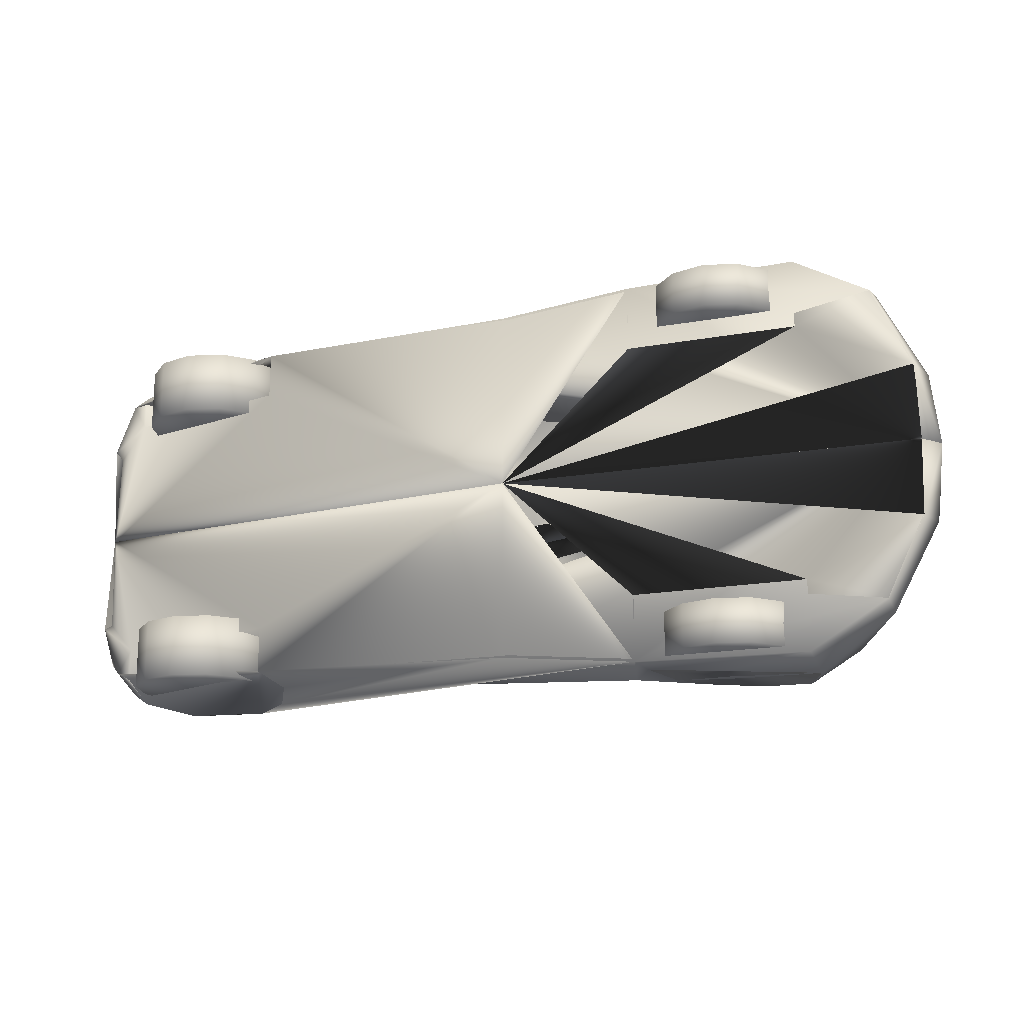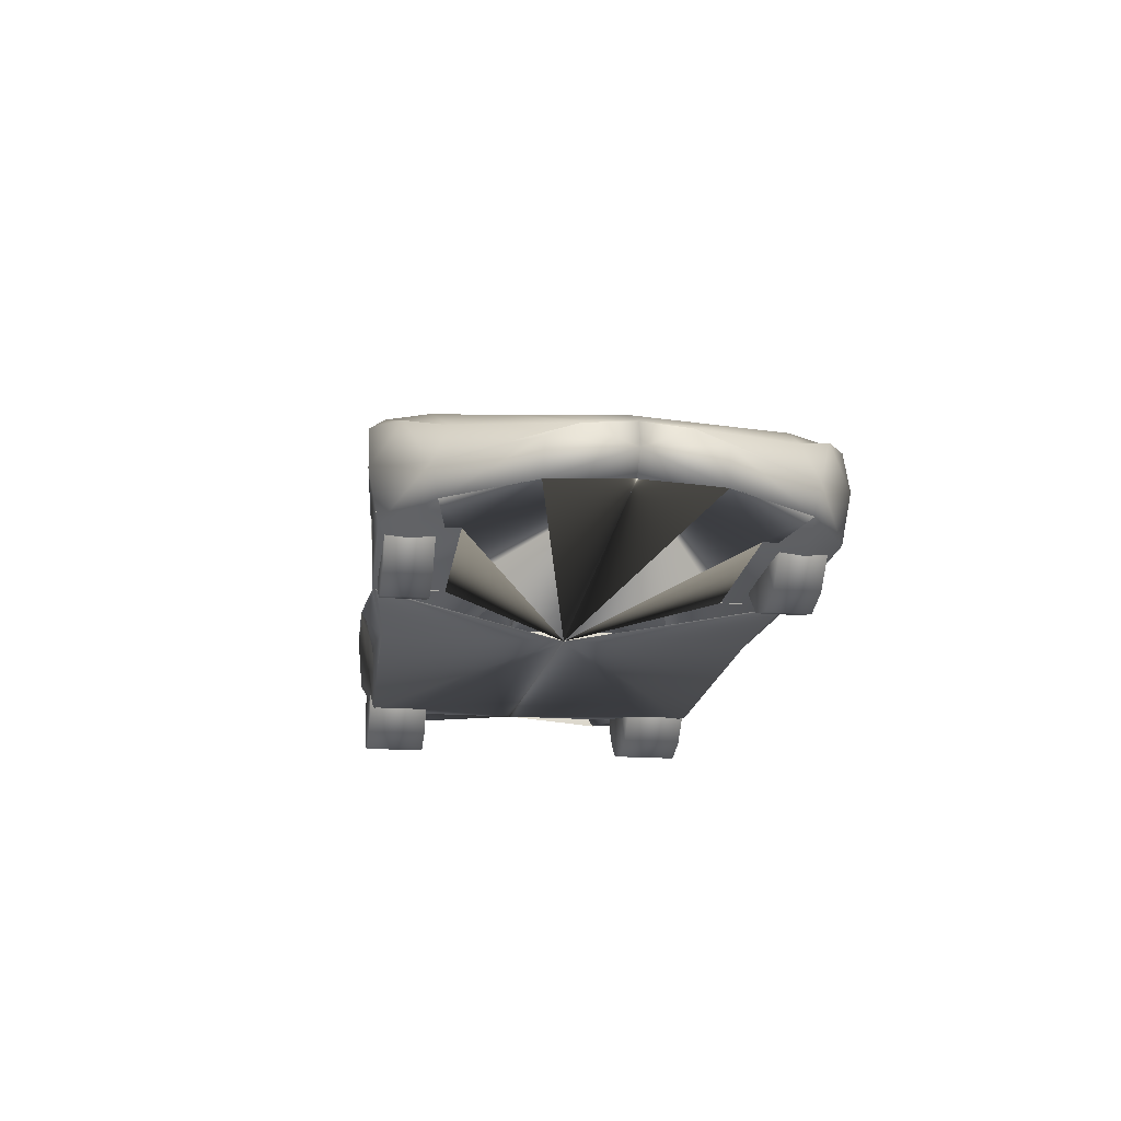
<metadata>
{"format":"obj","ext":"obj","renderer":"f3d","projection":"perspective","resolution":1024,"background":"white","views":[{"elev":-17.8,"azim":20.0,"up":"+Z"},{"elev":-18.9,"azim":82.1,"up":"+Y"}]}
</metadata>
<code>
v 0.9176 0.05958 0.08064
v 0.8397 0.06261 0.03514
v 0.8405 0.1136 0.02503
v 0.8219 0.1587 0.02523
v 0.7755 0.1802 0.03059
v 0.7285 0.1743 0.03372
v 0.687 0.1382 0.03413
v 0.6685 0.09314 0.03737
v 0.6633 0.0613 0.03888
v 0.5242 0.05847 0.05374
v 0.2486 0.05321 0.06042
v 0.2445 0.1238 0.05708
v 0.2223 0.1647 0.04929
v 0.1873 0.1851 0.04444
v 0.139 0.1869 0.04626
v 0.1059 0.1739 0.04515
v 0.06595 0.09517 0.07366
v 0.05129 0.09517 0.08175
v 0.956 0.06696 0.1626
v 0.03005 0.1044 0.2412
v 0.03005 0.1057 0.1445
v 0.03005 0.09527 0.1348
v 0.8397 0.06261 0.1075
v 0.8405 0.139 0.1075
v 0.7755 0.1802 0.1075
v 0.687 0.1382 0.1075
v 0.6633 0.0613 0.1075
v 0.2486 0.05321 0.1075
v 0.2223 0.1647 0.1075
v 0.1059 0.1739 0.1075
v 0.06595 0.09517 0.1075
v 0.5242 0.05847 0.2412
v 0.9581 0.06989 0.2412
v 0.07262 0.1244 0.05162
v 0.9176 0.05958 0.4017
v 0.8397 0.06261 0.4472
v 0.8405 0.1136 0.4574
v 0.8219 0.1587 0.4572
v 0.7755 0.1802 0.4518
v 0.7285 0.1743 0.4487
v 0.687 0.1382 0.4483
v 0.6685 0.09314 0.445
v 0.6633 0.0613 0.4435
v 0.5242 0.05847 0.4286
v 0.2486 0.05321 0.422
v 0.2445 0.1238 0.4253
v 0.2223 0.1647 0.4331
v 0.1873 0.1851 0.4379
v 0.139 0.1869 0.4361
v 0.1059 0.1739 0.4372
v 0.06595 0.09517 0.4087
v 0.05129 0.09517 0.4006
v 0.956 0.06696 0.3198
v 0.03005 0.1044 0.2412
v 0.03005 0.1057 0.3378
v 0.03005 0.09527 0.3476
v 0.8397 0.06261 0.3749
v 0.8405 0.139 0.3749
v 0.7755 0.1802 0.3749
v 0.687 0.1382 0.3749
v 0.6633 0.0613 0.3749
v 0.2486 0.05321 0.3749
v 0.2223 0.1647 0.3749
v 0.1059 0.1739 0.3749
v 0.06595 0.09517 0.3749
v 0.5242 0.05847 0.2412
v 0.9581 0.06989 0.2412
v 0.07262 0.1244 0.4308
v 0.9192 0.09132 0.07427
v 0.969 0.1169 0.2412
v 0.9669 0.1136 0.1939
v 0.9581 0.06994 0.2412
v 0.975 0.091 0.2412
v 0.9654 0.1011 0.1643
v 0.9559 0.06694 0.1627
v 0.9192 0.09132 0.4081
v 0.969 0.1169 0.2412
v 0.9669 0.1136 0.2885
v 0.9581 0.06994 0.2412
v 0.975 0.091 0.2412
v 0.9654 0.1011 0.3181
v 0.9559 0.06694 0.3197
v 0.6314 0.18 0.04768
v 0.7218 0.1797 0.03878
v 0.7958 0.1789 0.03999
v 0.8744 0.1461 0.05213
v 0.6741 0.1904 0.08903
v 0.969 0.1169 0.2412
v 0.9171 0.1442 0.2412
v 0.8133 0.1808 0.2412
v 0.5631 0.2676 0.2412
v 0.482 0.2827 0.2412
v 0.5649 0.2578 0.1278
v 0.5661 0.2601 0.1493
v 0.5575 0.2726 0.1925
v 0.5029 0.274 0.2085
v 0.4858 0.2805 0.2181
v 0.7451 0.1827 0.122
v 0.8555 0.1581 0.1409
v 0.9173 0.1381 0.1458
v 0.9669 0.1136 0.1938
v 0.9118 0.1283 0.09015
v 0.7449 0.1891 0.07327
v 0.8375 0.1694 0.07853
v 0.6314 0.18 0.4347
v 0.7218 0.1797 0.4436
v 0.7958 0.1789 0.4424
v 0.8744 0.1461 0.4303
v 0.6741 0.1904 0.3934
v 0.969 0.1169 0.2412
v 0.9171 0.1442 0.2412
v 0.8133 0.1808 0.2412
v 0.5631 0.2676 0.2412
v 0.482 0.2827 0.2412
v 0.5649 0.2578 0.3546
v 0.5661 0.2601 0.3331
v 0.5575 0.2726 0.2899
v 0.5029 0.274 0.2738
v 0.4858 0.2805 0.2642
v 0.7451 0.1827 0.3604
v 0.8555 0.1581 0.3415
v 0.9173 0.1381 0.3366
v 0.9669 0.1136 0.2885
v 0.9118 0.1283 0.3922
v 0.7449 0.1891 0.4091
v 0.8375 0.1694 0.4039
v 0.02732 0.2178 0.2413
v 0.04219 0.217 0.1348
v 0.04279 0.2152 0.06972
v 0.04017 0.1699 0.2412
v 0.04017 0.1699 0.1083
v 0.04532 0.1464 0.06679
v 0.05028 0.1546 0.1032
v 0.05028 0.1546 0.2412
v 0.025 0.1381 0.2412
v 0.025 0.1383 0.1177
v 0.02803 0.1202 0.09815
v 0.03005 0.1043 0.2412
v 0.03005 0.1057 0.1445
v 0.03005 0.09522 0.1349
v 0.02732 0.2178 0.2411
v 0.04219 0.217 0.3476
v 0.04279 0.2152 0.4127
v 0.04017 0.1699 0.2411
v 0.04017 0.1699 0.3741
v 0.04532 0.1464 0.4156
v 0.05028 0.1546 0.3792
v 0.05028 0.1546 0.2412
v 0.025 0.1381 0.2412
v 0.025 0.1383 0.3647
v 0.02803 0.1202 0.3842
v 0.03005 0.1043 0.2412
v 0.03005 0.1057 0.3379
v 0.03005 0.09522 0.3475
v 0.7551 0.1625 0.04212
v 0.7894 0.1533 0.04212
v 0.8146 0.1281 0.04212
v 0.8238 0.09375 0.04212
v 0.8146 0.05937 0.04212
v 0.7894 0.0342 0.04212
v 0.7551 0.025 0.04212
v 0.7207 0.0342 0.04212
v 0.6955 0.05937 0.04212
v 0.6863 0.09375 0.04212
v 0.6955 0.1281 0.04212
v 0.7207 0.1533 0.04212
v 0.7551 0.09375 0.04212
v 0.7551 0.1625 0.4403
v 0.7894 0.1533 0.4403
v 0.8146 0.1281 0.4403
v 0.8238 0.09375 0.4403
v 0.8146 0.05937 0.4403
v 0.7894 0.0342 0.4403
v 0.7551 0.025 0.4403
v 0.7207 0.0342 0.4403
v 0.6955 0.05937 0.4403
v 0.6863 0.09375 0.4403
v 0.6955 0.1281 0.4403
v 0.7207 0.1533 0.4403
v 0.7551 0.09375 0.4403
v 0.7551 0.1625 0.0866
v 0.7894 0.1533 0.0866
v 0.8146 0.1281 0.0866
v 0.8238 0.09375 0.0866
v 0.8146 0.05937 0.0866
v 0.7894 0.0342 0.0866
v 0.7551 0.025 0.0866
v 0.7207 0.0342 0.0866
v 0.6955 0.05937 0.0866
v 0.6863 0.09375 0.0866
v 0.6955 0.1281 0.0866
v 0.7207 0.1533 0.0866
v 0.7551 0.09375 0.0866
v 0.159 0.1757 0.05748
v 0.1964 0.1657 0.05748
v 0.2238 0.1383 0.05748
v 0.2338 0.1009 0.05748
v 0.2238 0.06352 0.05748
v 0.1964 0.03612 0.05748
v 0.159 0.02611 0.05748
v 0.1216 0.03612 0.05748
v 0.09416 0.06352 0.05748
v 0.08415 0.1009 0.05748
v 0.09416 0.1383 0.05748
v 0.1216 0.1657 0.05748
v 0.159 0.1757 0.1222
v 0.1964 0.1657 0.1222
v 0.2238 0.1383 0.1222
v 0.2338 0.1009 0.1222
v 0.2238 0.06352 0.1222
v 0.1964 0.03612 0.1222
v 0.159 0.02611 0.1222
v 0.1216 0.03612 0.1222
v 0.09416 0.06352 0.1222
v 0.08415 0.1009 0.1222
v 0.09416 0.1383 0.1222
v 0.1216 0.1657 0.1222
v 0.159 0.1009 0.1222
v 0.7551 0.1625 0.3958
v 0.7894 0.1533 0.3958
v 0.8146 0.1281 0.3958
v 0.8238 0.09375 0.3958
v 0.8146 0.05937 0.3958
v 0.7894 0.0342 0.3958
v 0.7551 0.025 0.3958
v 0.7207 0.0342 0.3958
v 0.6955 0.05937 0.3958
v 0.6863 0.09375 0.3958
v 0.6955 0.1281 0.3958
v 0.7207 0.1533 0.3958
v 0.7551 0.09375 0.3958
v 0.159 0.1757 0.4249
v 0.1964 0.1657 0.4249
v 0.2238 0.1383 0.4249
v 0.2338 0.1009 0.4249
v 0.2238 0.06352 0.4249
v 0.1964 0.03612 0.4249
v 0.159 0.02611 0.4249
v 0.1216 0.03612 0.4249
v 0.09416 0.06352 0.4249
v 0.08415 0.1009 0.4249
v 0.09416 0.1383 0.4249
v 0.1216 0.1657 0.4249
v 0.159 0.1757 0.3602
v 0.1964 0.1657 0.3602
v 0.2238 0.1383 0.3602
v 0.2338 0.1009 0.3602
v 0.2238 0.06352 0.3602
v 0.1964 0.03612 0.3602
v 0.159 0.02611 0.3602
v 0.1216 0.03612 0.3602
v 0.09416 0.06352 0.3602
v 0.08415 0.1009 0.3602
v 0.09416 0.1383 0.3602
v 0.1216 0.1657 0.3602
v 0.159 0.1009 0.3602
v 0.159 0.1009 0.05748
v 0.159 0.1009 0.4249
v 0.07748 0.1938 0.05516
v 0.1749 0.1975 0.05061
v 0.381 0.179 0.06072
v 0.4851 0.2002 0.0956
v 0.2428 0.218 0.1157
v 0.4123 0.2608 0.134
v 0.507 0.2656 0.1406
v 0.631 0.1844 0.0741
v 0.4853 0.1947 0.07612
v 0.2491 0.2047 0.08661
v 0.1525 0.2198 0.08573
v 0.08288 0.2118 0.08998
v 0.07809 0.2197 0.1348
v 0.194 0.2172 0.1529
v 0.4127 0.2604 0.1531
v 0.5661 0.26 0.1493
v 0.5575 0.2726 0.1925
v 0.5029 0.2741 0.2085
v 0.4858 0.2805 0.2182
v 0.4078 0.2781 0.2204
v 0.1638 0.2339 0.2206
v 0.06705 0.2214 0.2206
v 0.06995 0.2188 0.1997
v 0.1698 0.2227 0.2034
v 0.4216 0.2698 0.198
v 0.4794 0.2746 0.1965
v 0.48 0.2836 0.2407
v 0.4039 0.2804 0.2418
v 0.162 0.2364 0.2422
v 0.06498 0.2226 0.2424
v 0.04215 0.217 0.1348
v 0.3665 0.1997 0.09848
v 0.07748 0.1938 0.4272
v 0.1749 0.1975 0.4318
v 0.381 0.179 0.4217
v 0.4851 0.2002 0.3868
v 0.2428 0.218 0.3667
v 0.4123 0.2608 0.3484
v 0.507 0.2656 0.3418
v 0.631 0.1844 0.4083
v 0.4853 0.1947 0.4063
v 0.2491 0.2047 0.3958
v 0.1525 0.2198 0.3967
v 0.08288 0.2118 0.3924
v 0.07809 0.2197 0.3476
v 0.194 0.2172 0.3295
v 0.4127 0.2604 0.3293
v 0.5661 0.26 0.3331
v 0.5575 0.2726 0.2899
v 0.5029 0.2741 0.2739
v 0.4858 0.2805 0.2642
v 0.4078 0.2781 0.262
v 0.1638 0.2339 0.2618
v 0.06705 0.2214 0.2618
v 0.06995 0.2188 0.2827
v 0.1698 0.2227 0.279
v 0.4216 0.2698 0.2844
v 0.4794 0.2746 0.2859
v 0.48 0.2836 0.2417
v 0.4039 0.2804 0.2406
v 0.162 0.2364 0.2402
v 0.06498 0.2226 0.24
v 0.04215 0.217 0.3476
v 0.3665 0.1997 0.3839
v 0.8397 0.06258 0.03517
v 0.8405 0.1136 0.025
v 0.8219 0.1587 0.02526
v 0.7755 0.1802 0.03059
v 0.7285 0.1743 0.03376
v 0.6871 0.1382 0.03411
v 0.6686 0.09312 0.03737
v 0.6633 0.06126 0.03887
v 0.5241 0.05843 0.0537
v 0.2487 0.05325 0.06046
v 0.2444 0.1237 0.05706
v 0.2223 0.1647 0.04934
v 0.1873 0.1851 0.04443
v 0.139 0.1869 0.04628
v 0.1059 0.1739 0.04515
v 0.07265 0.1244 0.05161
v 0.06598 0.09515 0.07369
v 0.0513 0.09517 0.08175
v 0.04534 0.1464 0.0668
v 0.04282 0.2151 0.06973
v 0.07745 0.1939 0.05518
v 0.1749 0.1975 0.05063
v 0.381 0.179 0.0607
v 0.6314 0.18 0.04769
v 0.8397 0.06258 0.4472
v 0.8405 0.1136 0.4574
v 0.8219 0.1587 0.4571
v 0.7755 0.1802 0.4518
v 0.7285 0.1743 0.4486
v 0.6871 0.1382 0.4483
v 0.6686 0.09312 0.445
v 0.6633 0.06126 0.4435
v 0.5241 0.05843 0.4287
v 0.2487 0.05325 0.4219
v 0.2444 0.1237 0.4253
v 0.2223 0.1647 0.433
v 0.1873 0.1851 0.438
v 0.139 0.1869 0.4361
v 0.1059 0.1739 0.4372
v 0.07265 0.1244 0.4308
v 0.06598 0.09515 0.4087
v 0.0513 0.09517 0.4006
v 0.04534 0.1464 0.4156
v 0.04282 0.2151 0.4127
v 0.07745 0.1939 0.4272
v 0.1749 0.1975 0.4318
v 0.381 0.179 0.4217
v 0.6314 0.18 0.4347
v 0.9176 0.05958 0.08064
v 0.9176 0.05958 0.4017
v 0.5649 0.2578 0.1278
v 0.5649 0.2578 0.3546
v 0.04279 0.2152 0.06972
v 0.02732 0.2178 0.2413
v 0.04279 0.2152 0.4127
v 0.02732 0.2178 0.2411
f 23 2 371
f 19 23 371
f 31 18 17
f 22 18 31
f 21 22 31
f 20 21 31
f 20 31 28
f 20 28 32
f 28 11 32
f 32 11 10
f 32 10 9
f 27 32 23
f 2 23 24
f 3 2 24
f 3 24 4
f 24 25 4
f 25 5 4
f 25 6 5
f 26 6 25
f 26 7 6
f 26 8 7
f 26 9 8
f 26 27 9
f 11 28 29
f 11 29 12
f 12 29 13
f 29 14 13
f 15 14 29
f 30 15 29
f 30 16 15
f 31 17 30
f 25 27 26
f 33 23 19
f 27 23 33
f 32 27 33
f 24 27 25
f 28 31 29
f 17 34 30
f 30 34 16
f 29 31 30
f 372 36 57
f 372 57 53
f 51 52 65
f 65 52 56
f 65 56 55
f 65 55 54
f 62 65 54
f 66 62 54
f 66 45 62
f 44 45 66
f 43 44 66
f 57 66 61
f 58 57 36
f 58 36 37
f 38 58 37
f 38 59 58
f 38 39 59
f 39 40 59
f 59 40 60
f 40 41 60
f 41 42 60
f 42 43 60
f 43 61 60
f 63 62 45
f 46 63 45
f 47 63 46
f 47 48 63
f 63 48 49
f 63 49 64
f 49 50 64
f 64 51 65
f 60 61 59
f 53 57 67
f 67 57 61
f 67 61 66
f 59 61 58
f 63 65 62
f 64 68 51
f 50 68 64
f 64 65 63
f 73 71 70
f 73 74 71
f 73 75 74
f 73 72 75
f 71 74 69
f 74 1 69
f 74 75 1
f 77 78 80
f 78 81 80
f 81 82 80
f 82 79 80
f 76 81 78
f 76 35 81
f 35 82 81
f 91 97 92
f 91 96 97
f 91 95 96
f 91 94 95
f 90 94 91
f 94 87 373
f 94 98 87
f 90 98 94
f 87 84 83
f 87 103 84
f 98 103 87
f 99 103 98
f 99 104 103
f 104 84 103
f 104 85 84
f 102 86 85
f 102 85 104
f 102 69 86
f 100 102 104
f 100 104 99
f 101 102 100
f 101 69 102
f 88 101 100
f 88 100 89
f 89 100 99
f 89 99 98
f 89 98 90
f 114 119 113
f 119 118 113
f 118 117 113
f 117 116 113
f 113 116 112
f 374 109 116
f 109 120 116
f 116 120 112
f 105 106 109
f 106 125 109
f 109 125 120
f 120 125 121
f 125 126 121
f 125 106 126
f 106 107 126
f 107 108 124
f 126 107 124
f 108 76 124
f 126 124 122
f 121 126 122
f 122 124 123
f 124 76 123
f 122 123 110
f 111 122 110
f 121 122 111
f 120 121 111
f 112 120 111
f 137 140 139
f 137 139 136
f 18 140 137
f 136 138 135
f 136 139 138
f 136 135 134
f 133 136 134
f 133 134 130
f 133 130 131
f 375 132 133
f 375 133 131
f 375 131 128
f 131 130 376
f 131 376 128
f 137 18 132
f 132 18 133
f 153 154 151
f 150 153 151
f 151 154 52
f 149 152 150
f 152 153 150
f 148 149 150
f 148 150 147
f 144 148 147
f 145 144 147
f 147 146 377
f 145 147 377
f 142 145 377
f 378 144 145
f 142 378 145
f 151 52 146
f 147 52 146
f 156 167 155
f 157 167 156
f 158 167 157
f 158 159 167
f 159 160 167
f 160 161 167
f 167 161 162
f 167 162 163
f 167 163 164
f 167 164 165
f 167 165 166
f 155 167 166
f 168 180 169
f 169 180 170
f 170 180 171
f 180 172 171
f 180 173 172
f 180 174 173
f 175 174 180
f 176 175 180
f 177 176 180
f 178 177 180
f 179 178 180
f 179 180 168
f 181 193 182
f 182 193 183
f 183 193 184
f 193 185 184
f 193 186 185
f 193 187 186
f 188 187 193
f 189 188 193
f 190 189 193
f 191 190 193
f 192 191 193
f 192 193 181
f 182 155 181
f 156 155 182
f 183 156 182
f 157 156 183
f 157 183 184
f 157 184 158
f 184 185 158
f 185 159 158
f 185 186 159
f 186 160 159
f 186 187 160
f 187 161 160
f 187 188 161
f 188 162 161
f 188 189 162
f 189 163 162
f 189 190 163
f 190 164 163
f 191 164 190
f 165 164 191
f 192 165 191
f 166 165 192
f 181 166 192
f 155 166 181
f 206 218 207
f 207 218 208
f 208 218 209
f 218 210 209
f 218 211 210
f 218 212 211
f 218 213 212
f 214 213 218
f 215 214 218
f 216 215 218
f 217 216 218
f 217 218 206
f 207 194 206
f 207 195 194
f 208 195 207
f 208 196 195
f 209 196 208
f 209 197 196
f 209 210 197
f 197 210 198
f 211 198 210
f 211 199 198
f 212 199 211
f 212 200 199
f 213 200 212
f 213 201 200
f 214 201 213
f 214 202 201
f 215 202 214
f 215 203 202
f 203 215 216
f 204 203 216
f 217 204 216
f 217 205 204
f 206 205 217
f 206 194 205
f 220 231 219
f 221 231 220
f 222 231 221
f 222 223 231
f 223 224 231
f 224 225 231
f 231 225 226
f 231 226 227
f 231 227 228
f 231 228 229
f 231 229 230
f 219 231 230
f 219 168 220
f 220 168 169
f 220 169 221
f 221 169 170
f 222 221 170
f 171 222 170
f 171 223 222
f 171 172 223
f 172 224 223
f 172 173 224
f 173 225 224
f 173 174 225
f 174 226 225
f 174 175 226
f 175 227 226
f 175 176 227
f 176 228 227
f 176 177 228
f 228 177 229
f 229 177 178
f 229 178 230
f 230 178 179
f 230 179 219
f 219 179 168
f 245 256 244
f 246 256 245
f 247 256 246
f 247 248 256
f 248 249 256
f 249 250 256
f 250 251 256
f 256 251 252
f 256 252 253
f 256 253 254
f 256 254 255
f 244 256 255
f 244 232 245
f 232 233 245
f 245 233 246
f 233 234 246
f 246 234 247
f 234 235 247
f 235 248 247
f 236 248 235
f 248 236 249
f 236 237 249
f 249 237 250
f 237 238 250
f 250 238 251
f 238 239 251
f 251 239 252
f 239 240 252
f 252 240 253
f 240 241 253
f 254 253 241
f 254 241 242
f 254 242 255
f 242 243 255
f 255 243 244
f 243 232 244
f 195 257 194
f 196 257 195
f 197 257 196
f 197 198 257
f 198 199 257
f 199 200 257
f 200 201 257
f 257 201 202
f 257 202 203
f 257 203 204
f 257 204 205
f 194 257 205
f 232 258 233
f 233 258 234
f 234 258 235
f 258 236 235
f 258 237 236
f 258 238 237
f 258 239 238
f 240 239 258
f 241 240 258
f 242 241 258
f 243 242 258
f 243 258 232
f 266 262 87
f 266 267 262
f 83 267 266
f 83 261 267
f 261 268 267
f 267 268 290
f 267 290 262
f 290 268 263
f 261 260 268
f 260 269 268
f 268 269 263
f 269 270 263
f 270 271 263
f 263 271 272
f 260 270 269
f 260 259 270
f 259 129 270
f 129 271 270
f 129 289 271
f 271 289 281
f 289 127 281
f 281 127 280
f 280 127 288
f 271 282 272
f 271 281 282
f 282 281 279
f 281 280 279
f 279 280 287
f 280 288 287
f 286 279 287
f 278 282 279
f 283 282 278
f 272 282 283
f 273 272 283
f 263 272 273
f 264 263 273
f 265 264 273
f 265 273 274
f 93 265 274
f 274 273 275
f 273 284 275
f 273 283 284
f 275 284 276
f 284 277 276
f 284 283 277
f 283 278 277
f 277 278 285
f 278 286 285
f 278 279 286
f 262 290 263
f 83 266 87
f 109 294 298
f 294 299 298
f 298 299 105
f 299 293 105
f 299 300 293
f 322 300 299
f 294 322 299
f 295 300 322
f 300 292 293
f 300 301 292
f 295 301 300
f 295 302 301
f 295 303 302
f 304 303 295
f 301 302 292
f 302 291 292
f 302 143 291
f 302 303 143
f 303 321 143
f 313 321 303
f 313 141 321
f 312 141 313
f 320 141 312
f 304 314 303
f 314 313 303
f 311 313 314
f 311 312 313
f 319 312 311
f 319 320 312
f 319 311 318
f 311 314 310
f 310 314 315
f 315 314 304
f 315 304 305
f 305 304 295
f 305 295 296
f 305 296 297
f 306 305 297
f 306 297 115
f 307 305 306
f 307 316 305
f 316 315 305
f 308 316 307
f 308 309 316
f 309 315 316
f 309 310 315
f 317 310 309
f 317 318 310
f 318 311 310
f 295 322 294
f 109 298 105
f 69 1 323
f 69 323 324
f 69 324 86
f 86 324 325
f 86 325 85
f 325 326 85
f 85 326 84
f 326 327 84
f 327 346 84
f 327 328 346
f 328 329 346
f 329 330 346
f 330 331 346
f 346 331 345
f 331 332 345
f 345 335 344
f 345 334 335
f 345 333 334
f 345 332 333
f 335 336 344
f 344 336 343
f 336 337 343
f 337 338 343
f 343 338 341
f 339 340 341
f 338 339 341
f 343 341 342
f 347 35 76
f 348 347 76
f 108 348 76
f 349 348 108
f 107 349 108
f 107 350 349
f 106 350 107
f 106 351 350
f 106 370 351
f 370 352 351
f 370 353 352
f 370 354 353
f 370 355 354
f 369 355 370
f 369 356 355
f 368 359 369
f 359 358 369
f 358 357 369
f 357 356 369
f 368 360 359
f 367 360 368
f 367 361 360
f 367 362 361
f 365 362 367
f 365 364 363
f 365 363 362
f 366 365 367
f 5 6 7
f 4 5 7
f 4 7 8
f 371 2 3
f 8 9 27
f 3 4 8
f 19 371 3
f 32 33 19
f 34 17 18
f 10 11 12
f 34 18 22
f 10 12 13
f 9 10 13
f 9 13 14
f 32 9 14
f 16 34 22
f 21 20 32
f 14 15 16
f 16 22 21
f 41 40 39
f 41 39 38
f 42 41 38
f 37 36 372
f 61 43 42
f 42 38 37
f 37 372 53
f 53 67 66
f 52 51 68
f 46 45 44
f 56 52 68
f 47 46 44
f 47 44 43
f 48 47 43
f 48 43 66
f 56 68 50
f 66 54 55
f 50 49 48
f 55 56 50
f 262 263 264
f 262 264 265
f 87 262 265
f 326 325 324
f 327 326 324
f 328 327 324
f 328 324 323
f 329 328 323
f 330 329 323
f 335 334 333
f 335 333 332
f 336 335 332
f 337 336 332
f 338 337 332
f 339 338 332
f 330 323 1
f 330 1 75
f 330 75 72
f 373 87 265
f 342 341 340
f 373 265 93
f 94 373 93
f 95 94 93
f 127 289 129
f 340 339 332
f 71 69 101
f 70 71 101
f 70 101 88
f 286 287 288
f 342 340 332
f 72 73 70
f 277 285 286
f 331 330 72
f 129 259 260
f 332 331 72
f 332 72 70
f 343 342 332
f 344 343 332
f 344 332 70
f 88 89 90
f 90 91 92
f 88 90 92
f 88 92 97
f 70 88 97
f 286 288 127
f 286 127 129
f 83 84 346
f 83 346 345
f 261 83 345
f 296 295 294
f 297 296 294
f 297 294 109
f 348 349 350
f 348 350 351
f 348 351 352
f 347 348 352
f 347 352 353
f 347 353 354
f 357 358 359
f 356 357 359
f 356 359 360
f 356 360 361
f 356 361 362
f 356 362 363
f 35 347 354
f 82 35 354
f 79 82 354
f 297 109 374
f 297 374 116
f 297 116 117
f 364 365 366
f 143 321 141
f 356 363 364
f 123 76 78
f 123 78 77
f 110 123 77
f 320 319 318
f 356 364 366
f 77 80 79
f 318 317 309
f 79 354 355
f 292 291 143
f 79 355 356
f 77 79 356
f 356 366 367
f 356 367 368
f 77 356 368
f 112 111 110
f 114 113 112
f 114 112 110
f 119 114 110
f 119 110 77
f 141 320 318
f 143 141 318
f 370 106 105
f 369 370 105
f 369 105 293
f 130 134 135
f 138 139 140
f 130 135 138
f 376 130 138
f 140 133 18
f 133 137 136
f 138 133 140
f 138 137 133
f 137 132 375
f 137 375 128
f 149 148 144
f 154 153 152
f 152 149 144
f 152 144 378
f 147 52 154
f 151 150 147
f 147 154 152
f 151 147 152
f 377 146 151
f 142 377 151

</code>
